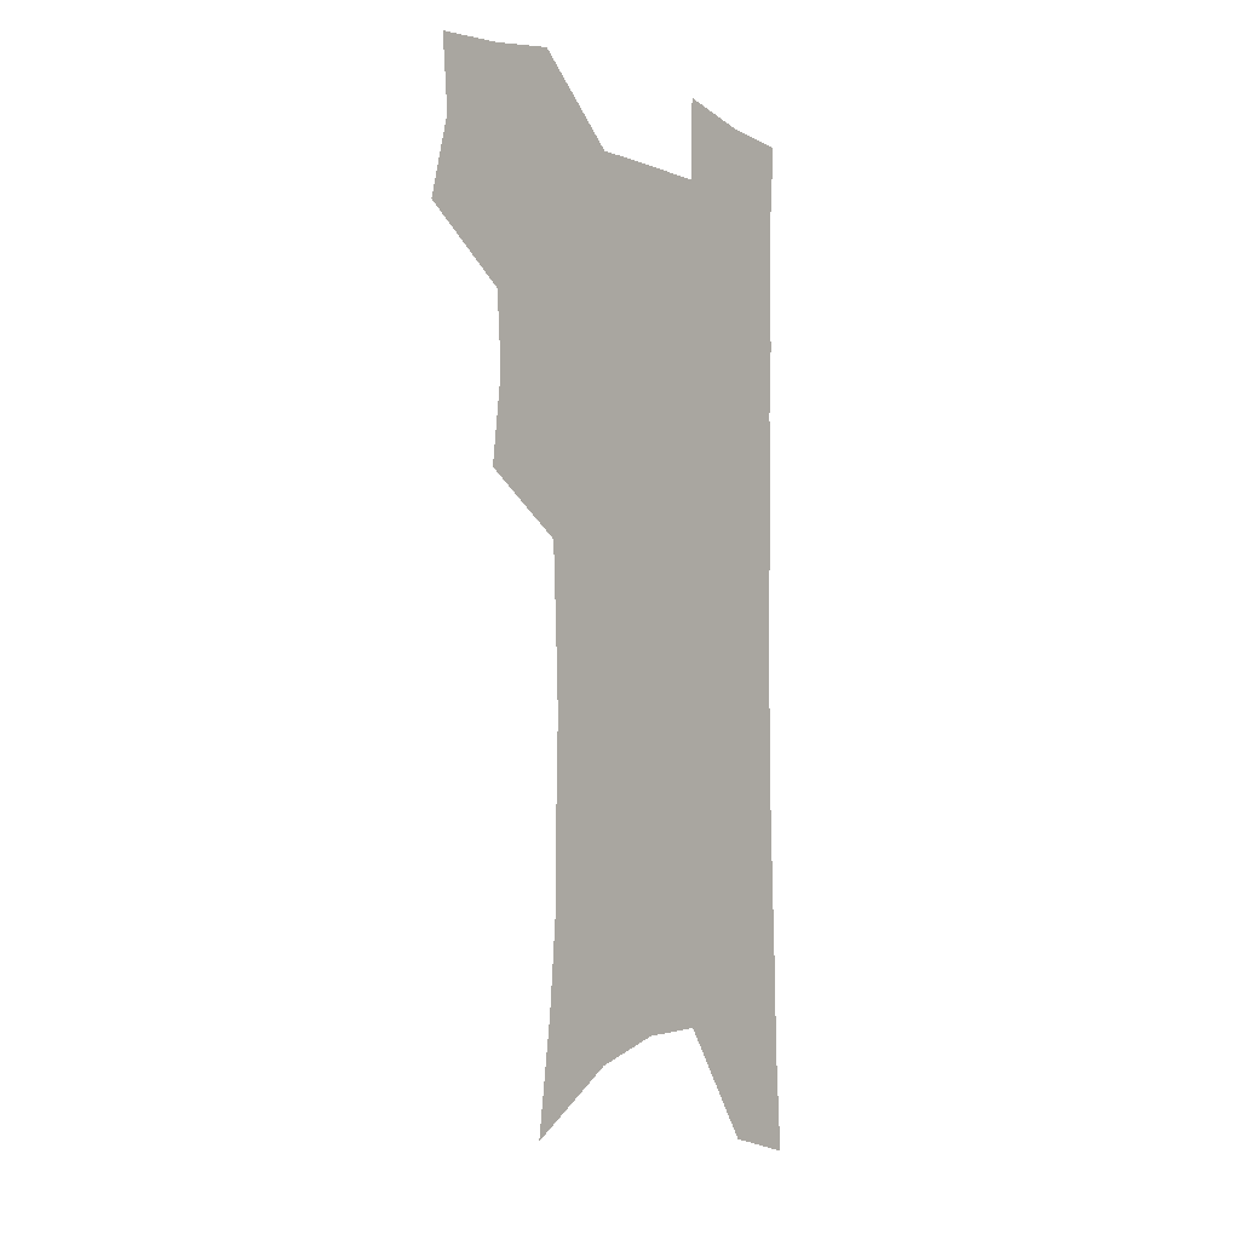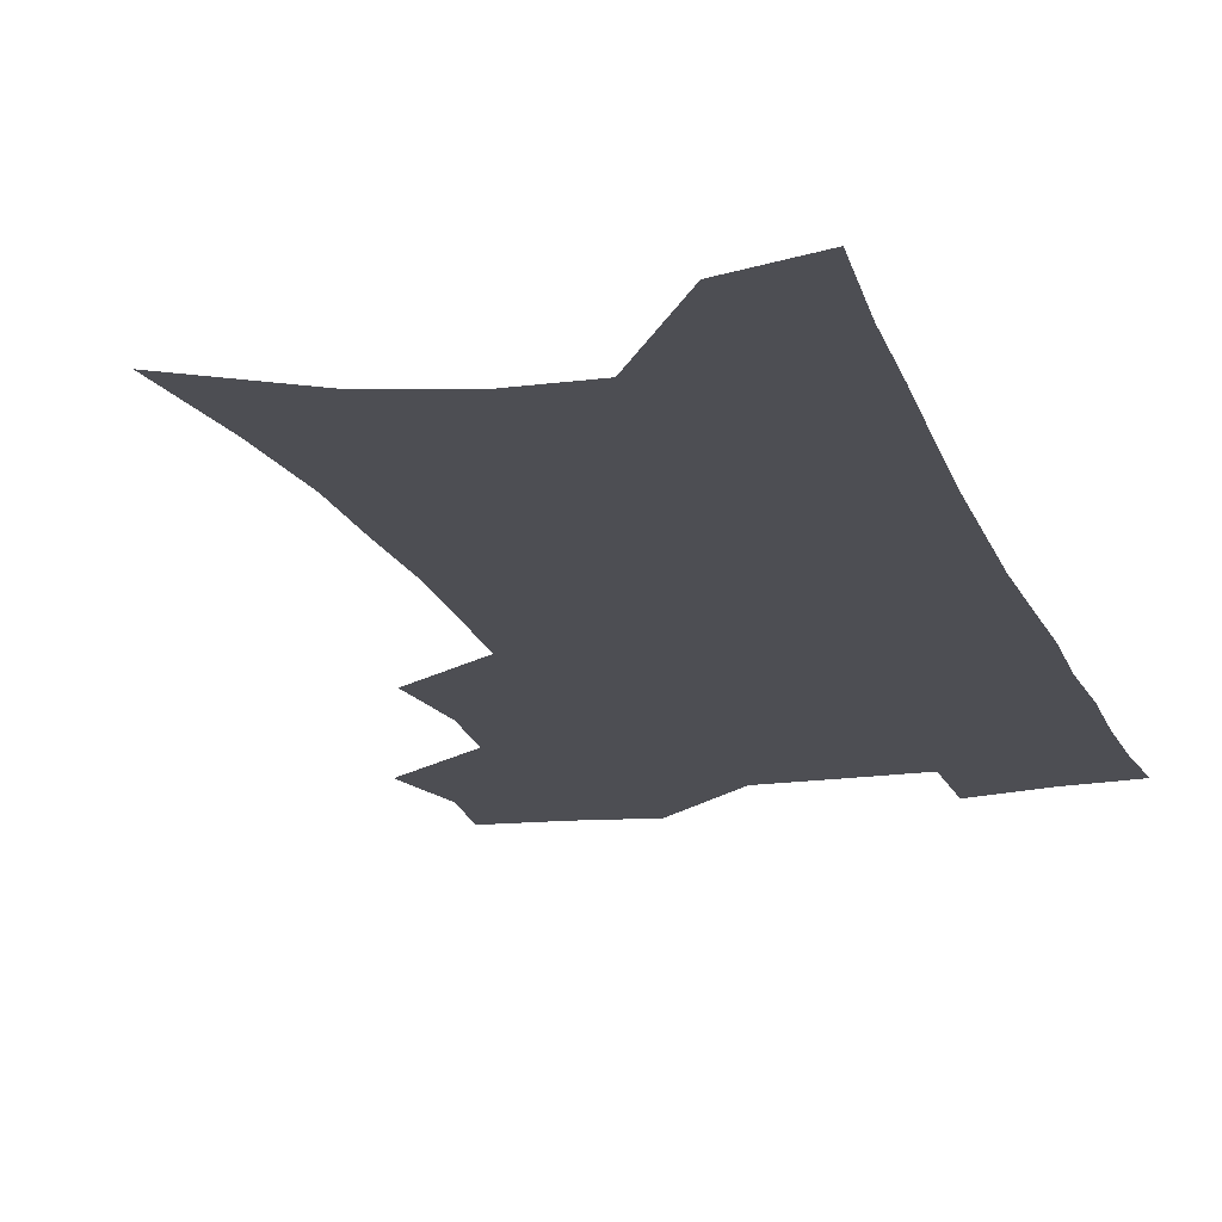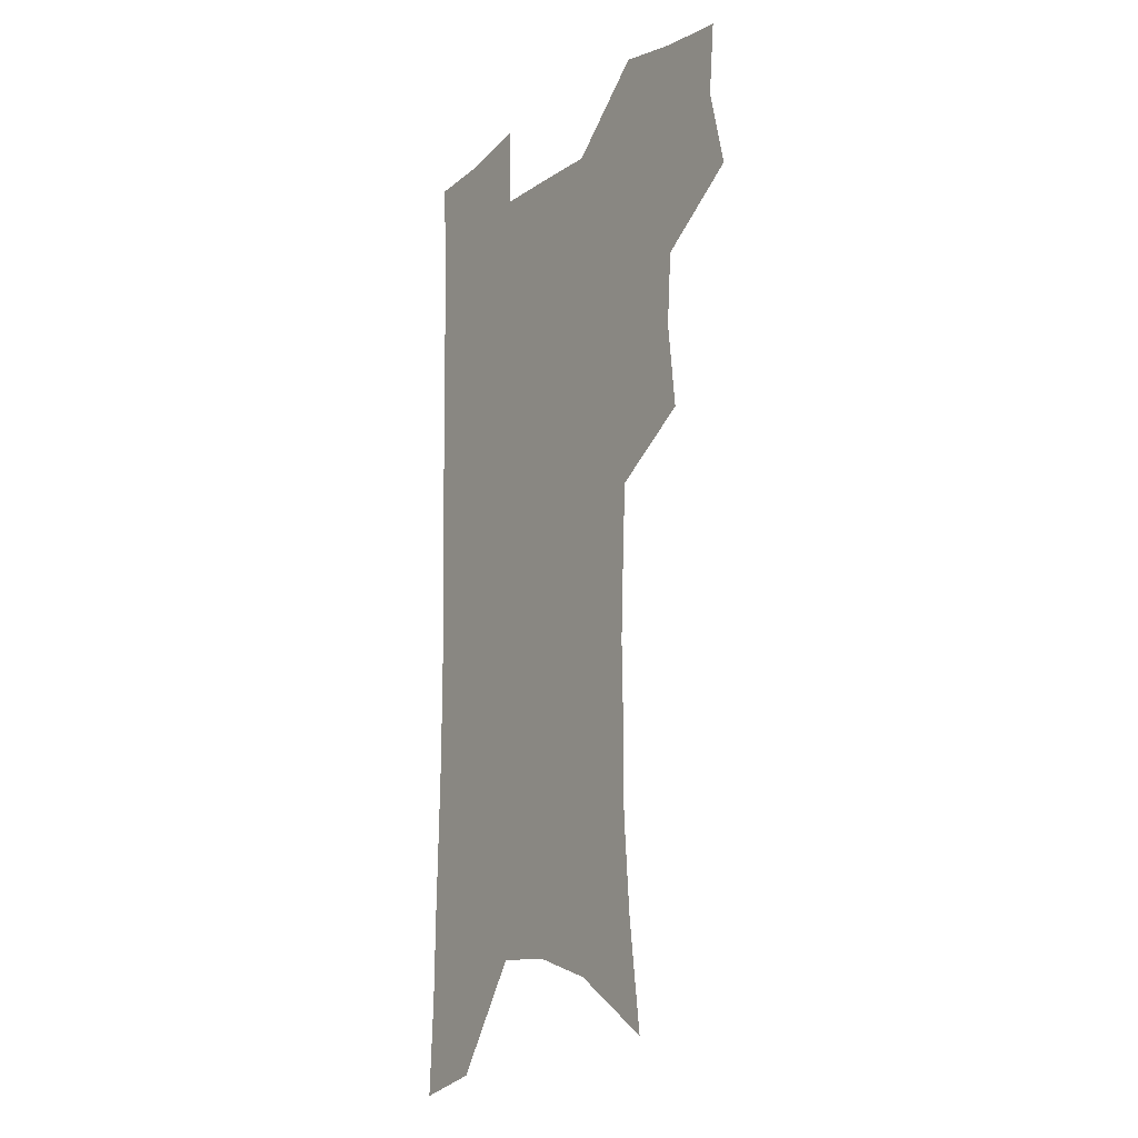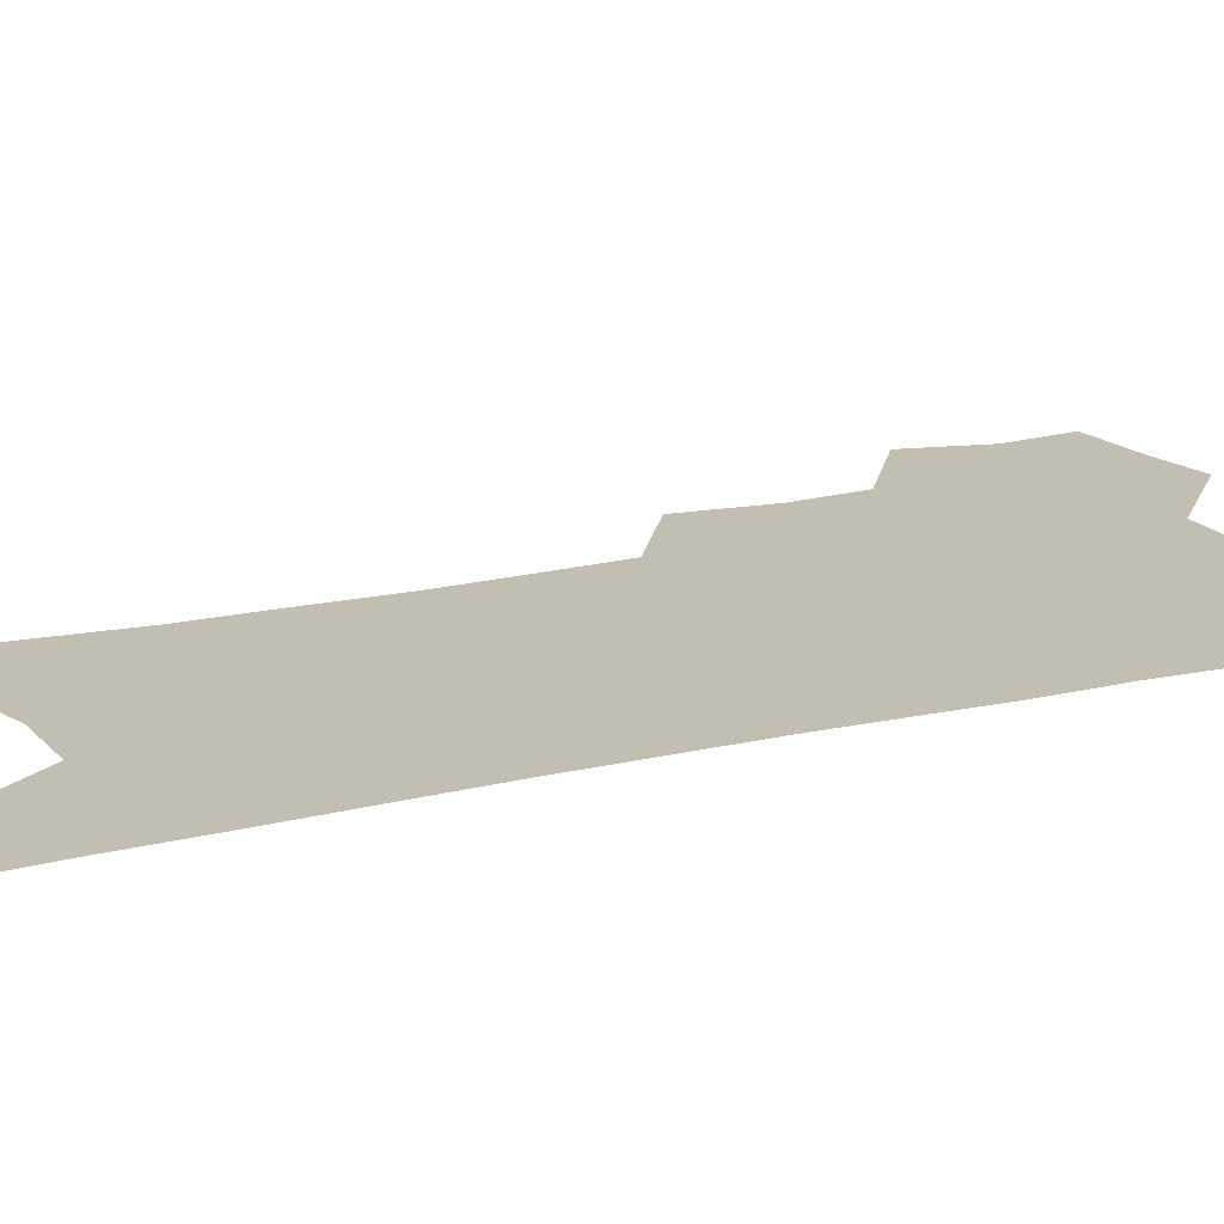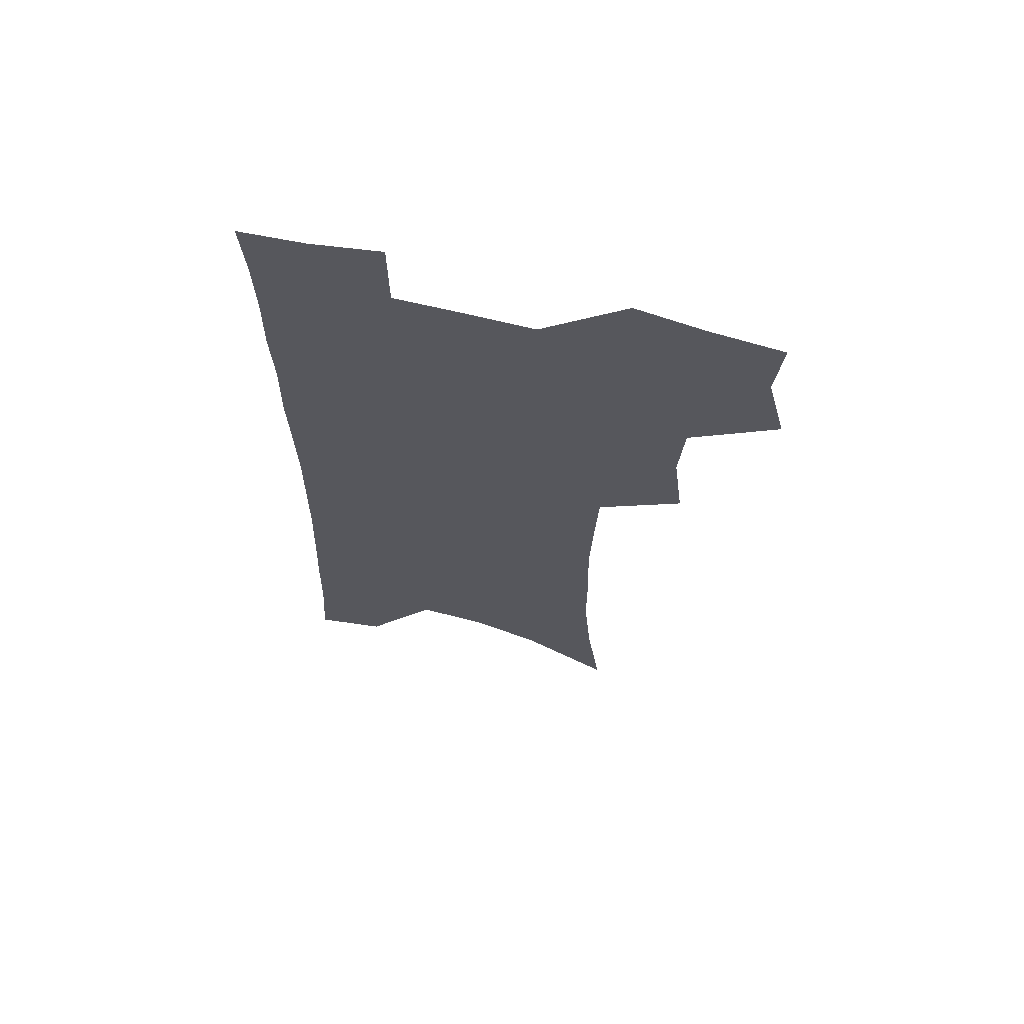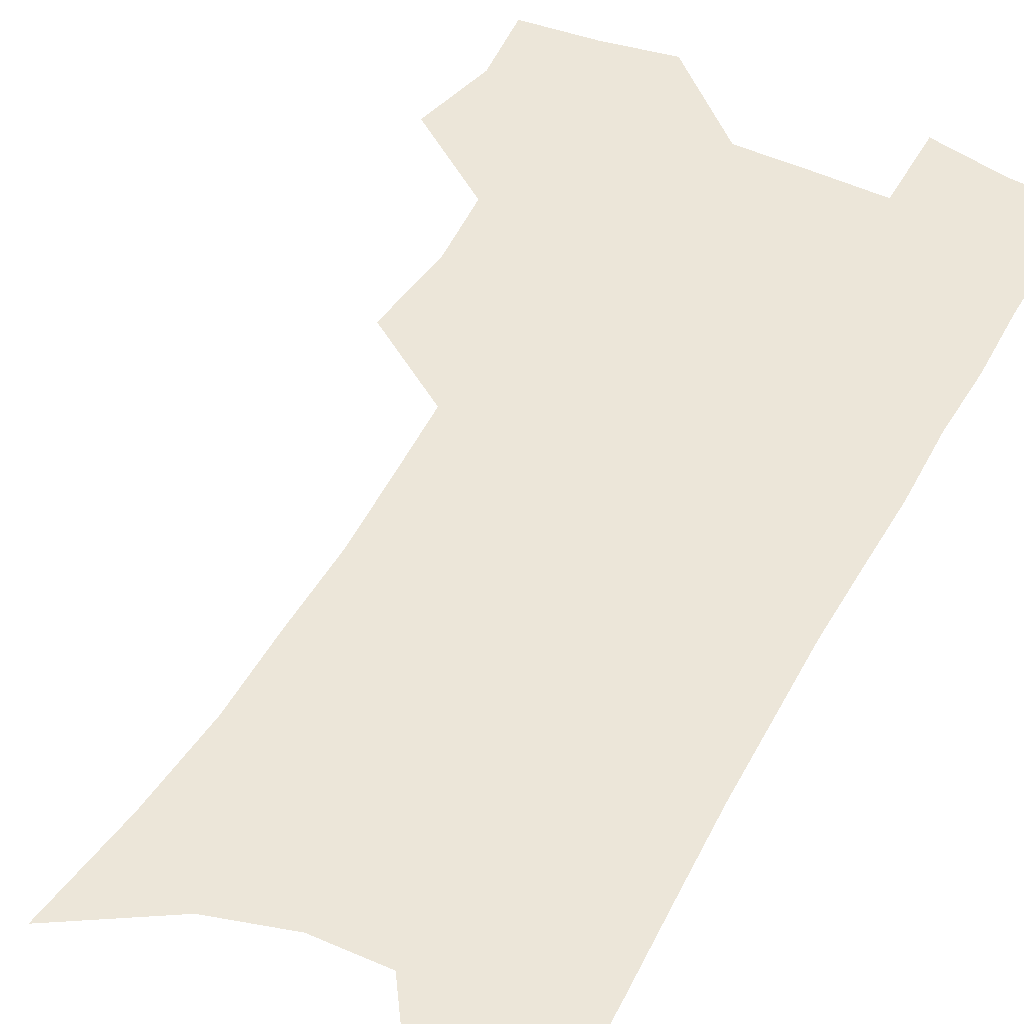
<metadata>
{"format":"obj","ext":"obj","renderer":"f3d","projection":"perspective","resolution":1024,"background":"white","views":[{"elev":-3.7,"azim":-52.7,"up":"+Y"},{"elev":-17.3,"azim":16.3,"up":"+Z"},{"elev":-13.2,"azim":-123.8,"up":"+Y"},{"elev":17.5,"azim":64.7,"up":"+Z"},{"elev":66.6,"azim":-166.1,"up":"+Y"},{"elev":49.2,"azim":27.5,"up":"+Z"}]}
</metadata>
<code>
v 478.8 502.1 0
v 486.6 533.4 0
v 484.1 561.5 0
v 511.4 413.8 0
v 515.5 448 0
v 513.5 476.9 0
v 519.4 508.4 0
v 516.7 535.8 0
v 512.9 564.4 0
v 537.6 178.9 0
v 543.5 222.4 0
v 546.8 260.9 0
v 546.9 294.1 0
v 547.7 329.1 0
v 546.5 360.3 0
v 545.1 391.1 0
v 547.2 424.4 0
v 546.5 453 0
v 547.5 482.3 0
v 547.7 510 0
v 545.4 537.9 0
v 540.7 569.4 0
v 574.8 201.7 0
v 576.2 238.6 0
v 576.3 272.3 0
v 575.6 304 0
v 576.2 337.8 0
v 576.1 369.3 0
v 575.7 399.3 0
v 575.1 427.7 0
v 575.2 456 0
v 575.8 483.8 0
v 576.7 511 0
v 574.9 538.5 0
v 603.3 210 0
v 603 243.4 0
v 603.1 278.3 0
v 602.7 310.5 0
v 602.4 341.3 0
v 602.4 371.6 0
v 602.5 402.4 0
v 602.8 431.2 0
v 603.1 458.5 0
v 603 484.7 0
v 603.3 511.6 0
v 602.9 538.7 0
v 630.1 210.8 0
v 629.2 247.1 0
v 628.7 280 0
v 628.4 311.5 0
v 628 342.6 0
v 628.5 370 0
v 628.2 402.6 0
v 628.6 430.4 0
v 628.7 458.4 0
v 629.7 484.4 0
v 630.1 511.7 0
v 630.5 538.5 0
v 630.8 571.2 0
v 660.2 165.4 0
v 657.6 206 0
v 656 242.2 0
v 654.8 276.4 0
v 654.9 307.4 0
v 653.7 340.2 0
v 654.6 368.8 0
v 655.9 397.3 0
v 655 428.3 0
v 656.1 455.7 0
v 656.7 483.1 0
v 656.7 510.9 0
v 657.9 537.5 0
v 660.4 565.1 0
v 689.9 157.2 0
v 687.3 196 0
v 686.4 230.7 0
v 685 265.2 0
v 683.8 298.6 0
v 683.5 330.5 0
v 683.2 361.8 0
v 683.9 391.8 0
v 684.8 421.5 0
v 684.3 452 0
v 685.5 480 0
v 685 508.7 0
v 685.8 536 0
v 687.7 563 0
f 6 7 1
f 1 7 2
f 7 8 2
f 2 8 3
f 8 9 3
f 16 17 4
f 4 17 5
f 17 18 5
f 5 18 6
f 18 19 6
f 6 19 7
f 19 20 7
f 7 20 8
f 20 21 8
f 8 21 9
f 21 22 9
f 10 23 11
f 23 24 11
f 11 24 12
f 24 25 12
f 12 25 13
f 25 26 13
f 13 26 14
f 26 27 14
f 14 27 15
f 27 28 15
f 15 28 16
f 28 29 16
f 16 29 17
f 29 30 17
f 17 30 18
f 30 31 18
f 18 31 19
f 31 32 19
f 19 32 20
f 32 33 20
f 20 33 21
f 33 34 21
f 21 34 22
f 23 35 24
f 35 36 24
f 24 36 25
f 36 37 25
f 25 37 26
f 37 38 26
f 26 38 27
f 38 39 27
f 27 39 28
f 39 40 28
f 28 40 29
f 40 41 29
f 29 41 30
f 41 42 30
f 30 42 31
f 42 43 31
f 31 43 32
f 43 44 32
f 32 44 33
f 44 45 33
f 33 45 34
f 45 46 34
f 35 47 36
f 47 48 36
f 36 48 37
f 48 49 37
f 37 49 38
f 49 50 38
f 38 50 39
f 50 51 39
f 39 51 40
f 51 52 40
f 40 52 41
f 52 53 41
f 41 53 42
f 53 54 42
f 42 54 43
f 54 55 43
f 43 55 44
f 55 56 44
f 44 56 45
f 56 57 45
f 45 57 46
f 57 58 46
f 60 61 47
f 47 61 48
f 61 62 48
f 48 62 49
f 62 63 49
f 49 63 50
f 63 64 50
f 50 64 51
f 64 65 51
f 51 65 52
f 65 66 52
f 52 66 53
f 66 67 53
f 53 67 54
f 67 68 54
f 54 68 55
f 68 69 55
f 55 69 56
f 69 70 56
f 56 70 57
f 70 71 57
f 57 71 58
f 71 72 58
f 58 72 59
f 72 73 59
f 60 74 61
f 74 75 61
f 61 75 62
f 75 76 62
f 62 76 63
f 76 77 63
f 63 77 64
f 77 78 64
f 64 78 65
f 78 79 65
f 65 79 66
f 79 80 66
f 66 80 67
f 80 81 67
f 67 81 68
f 81 82 68
f 68 82 69
f 82 83 69
f 69 83 70
f 83 84 70
f 70 84 71
f 84 85 71
f 71 85 72
f 85 86 72
f 72 86 73
f 86 87 73

</code>
